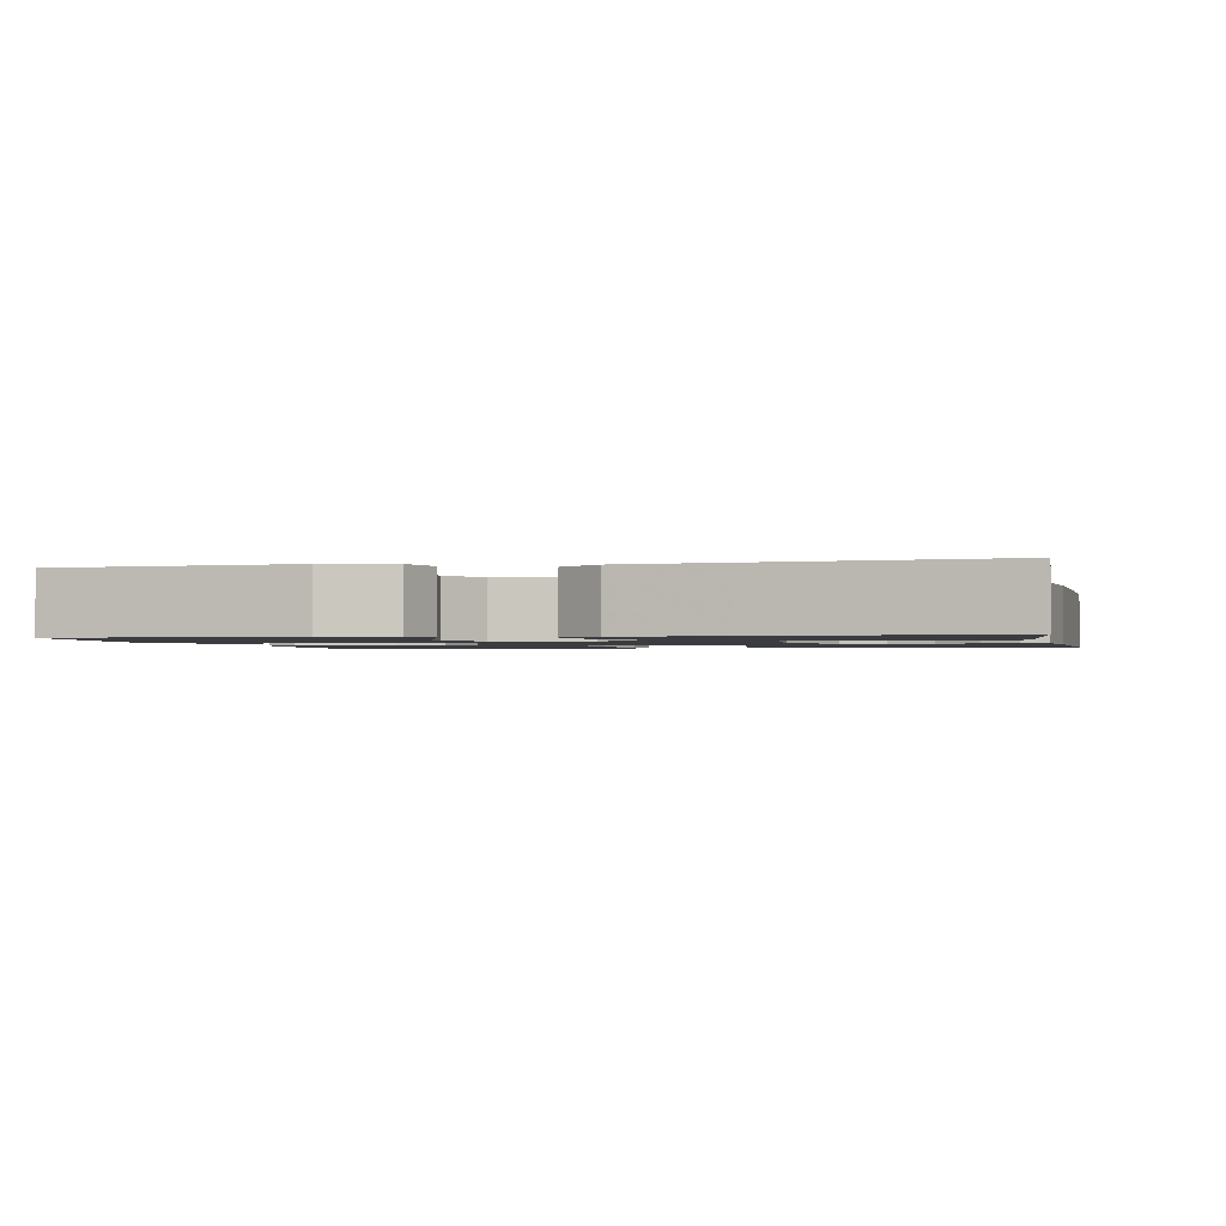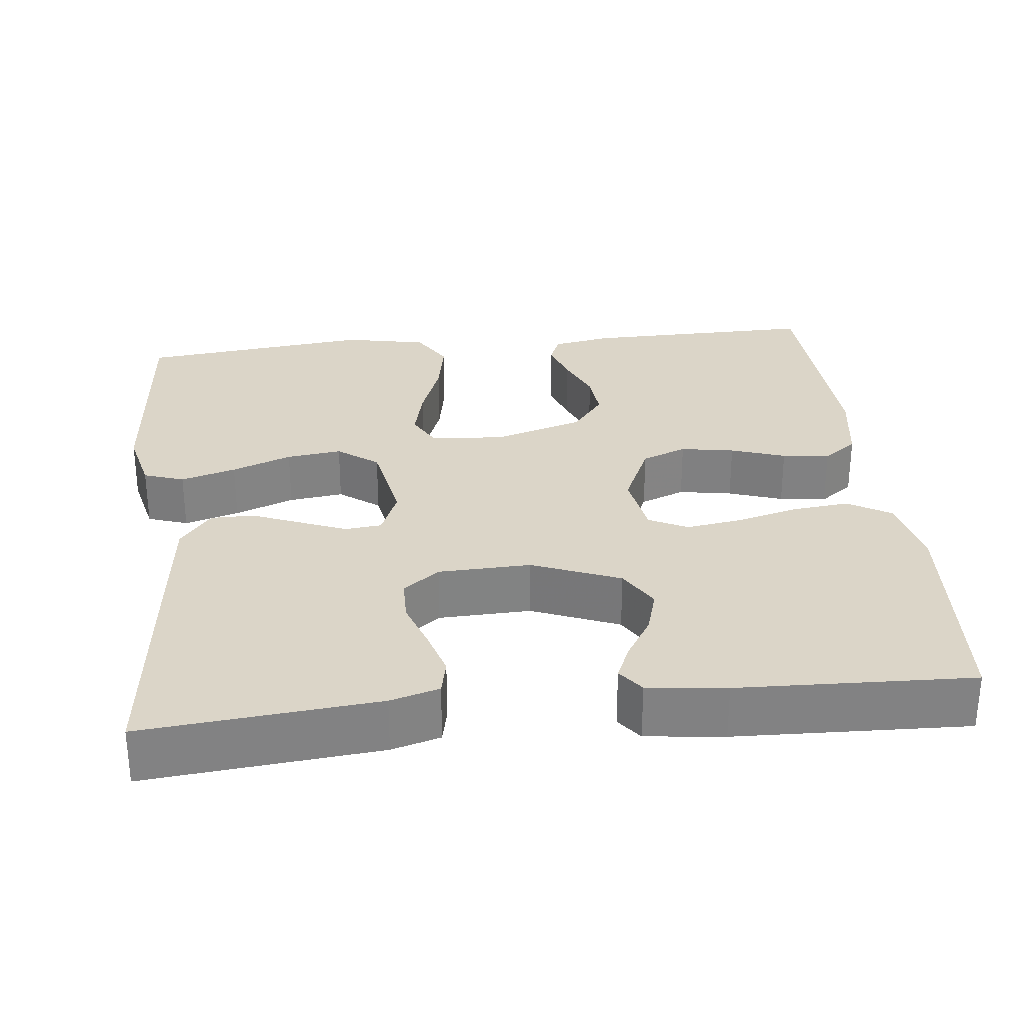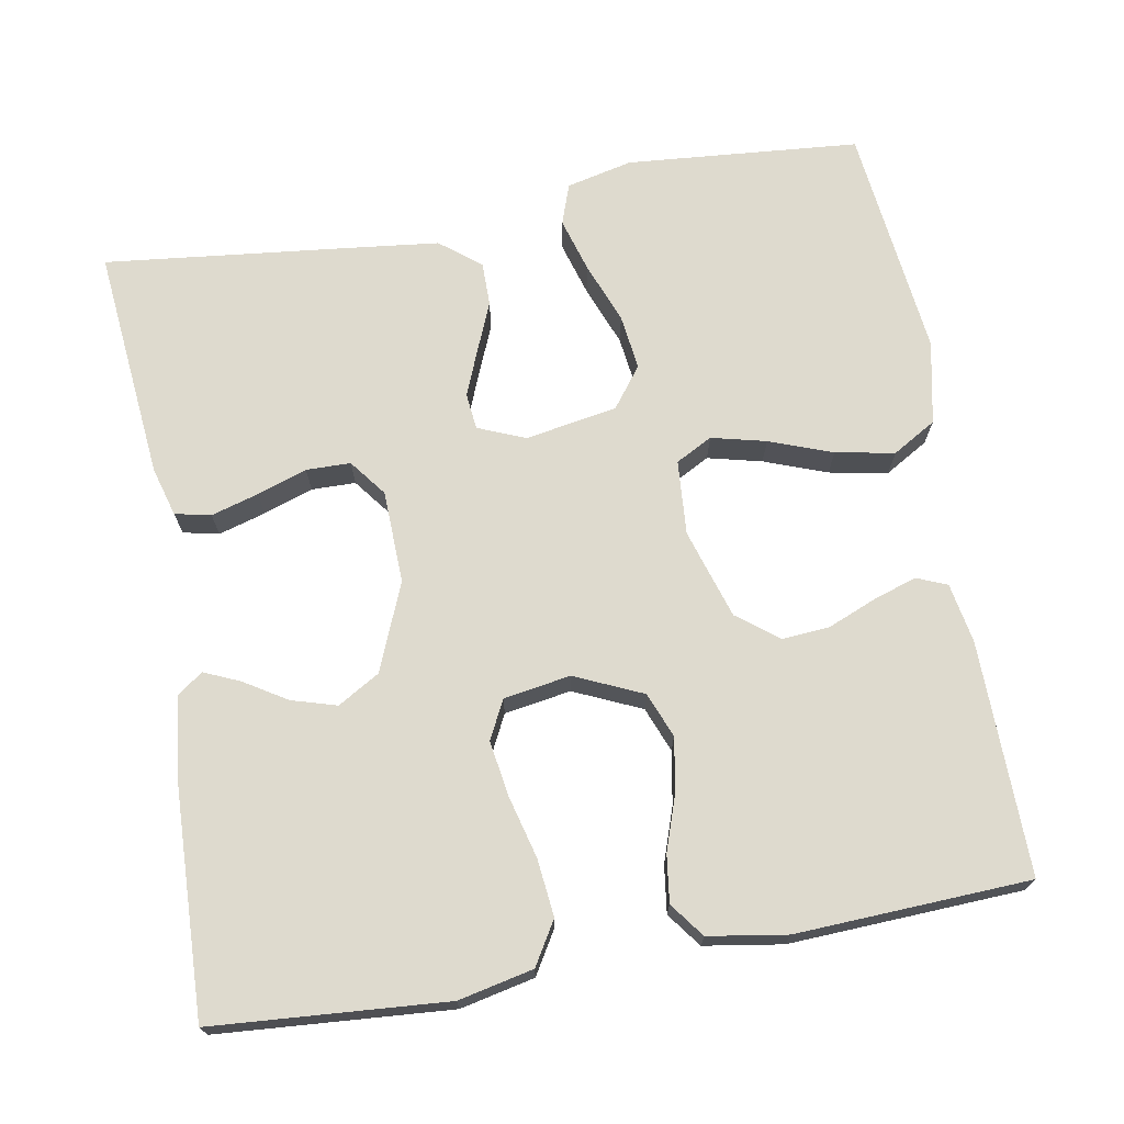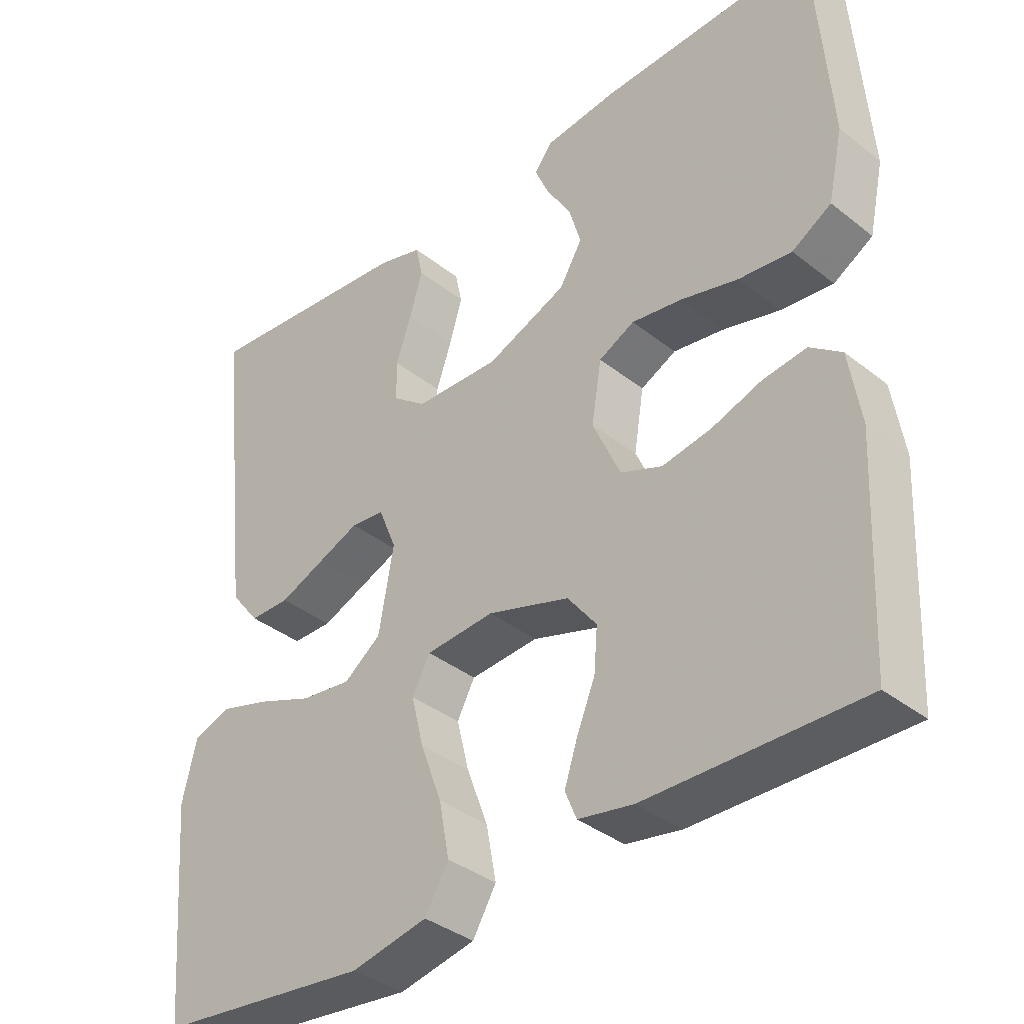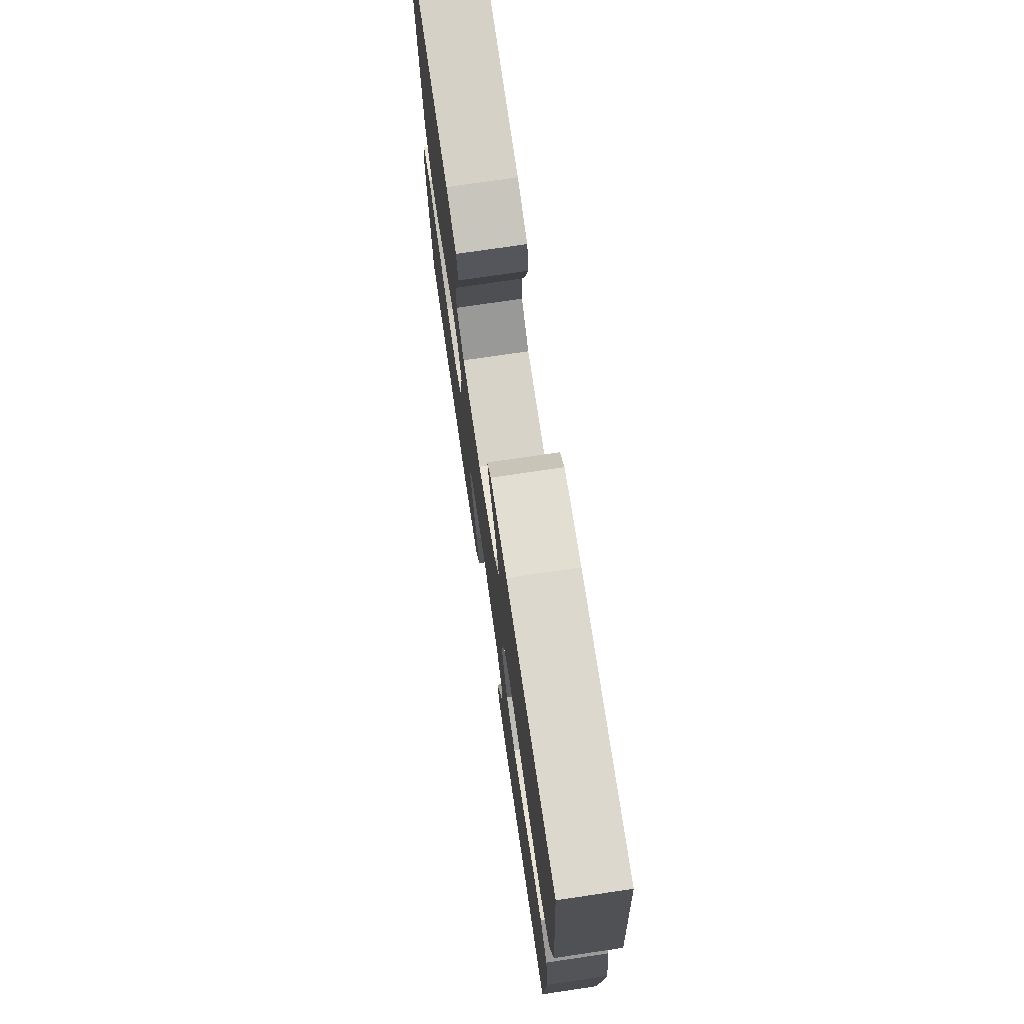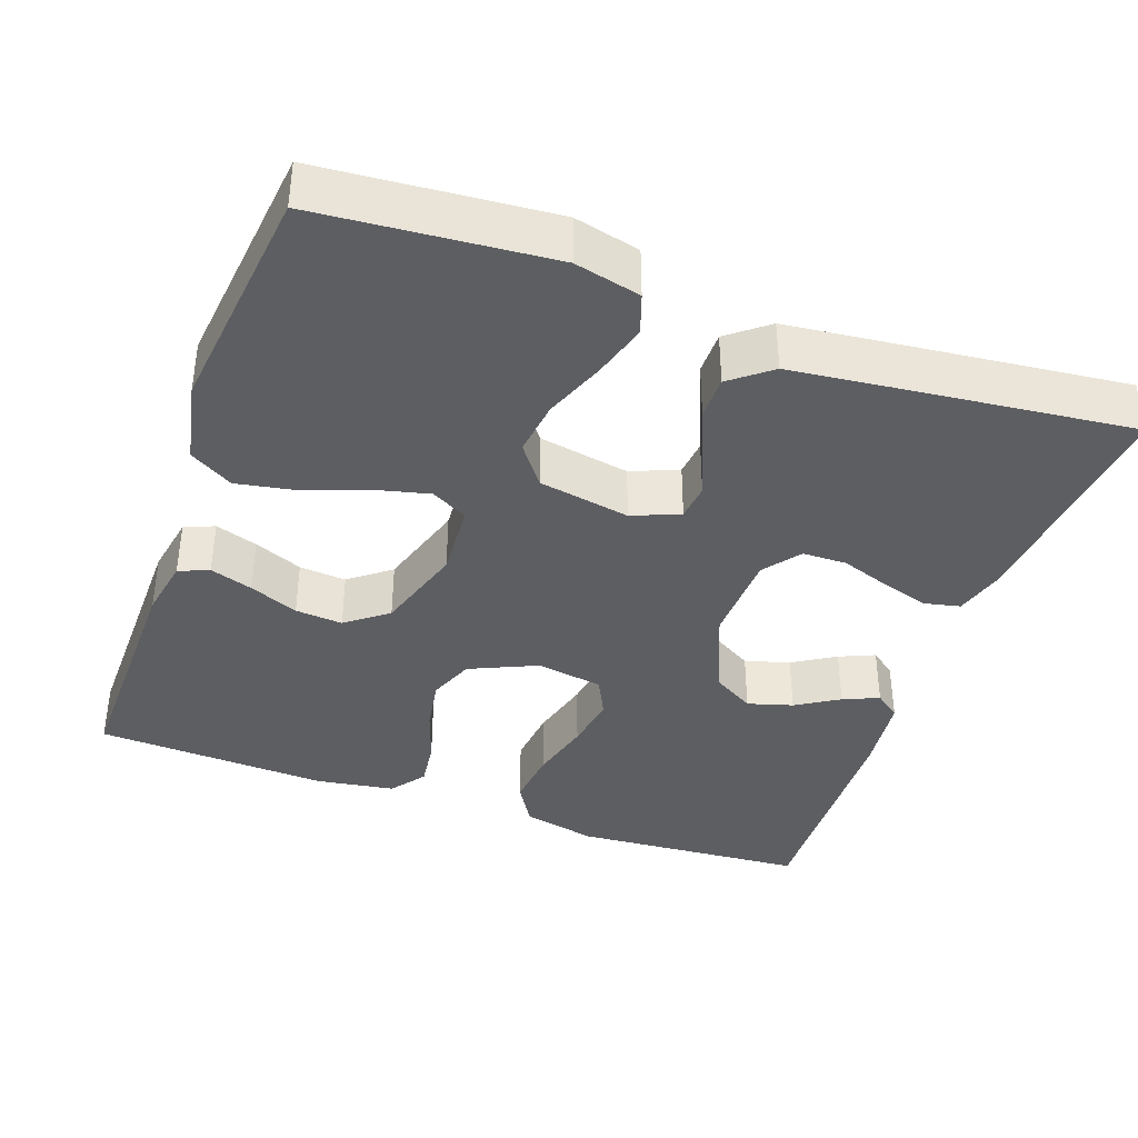
<metadata>
{"format":"obj","ext":"obj","renderer":"f3d","projection":"perspective","resolution":1024,"background":"white","views":[{"elev":-1.5,"azim":-77.8,"up":"+Y"},{"elev":29.5,"azim":-6.3,"up":"+Y"},{"elev":71.1,"azim":80.0,"up":"+Y"},{"elev":-36.9,"azim":44.5,"up":"+Z"},{"elev":74.4,"azim":81.6,"up":"+Z"},{"elev":-38.8,"azim":-109.7,"up":"+Y"}]}
</metadata>
<code>
v 0.5 0.07 -0.5
v 0.2 0.07 -0.496
v 0.123 0.07 -0.482
v 0.107 0.07 -0.443
v 0.125 0.07 -0.388
v 0.151 0.07 -0.325
v 0.156 0.07 -0.264
v 0.115 0.07 -0.211
v 0 0.07 -0.175
v -0.096 0.07 -0.182
v -0.121 0.07 -0.229
v -0.104 0.07 -0.299
v -0.074 0.07 -0.38
v -0.06 0.07 -0.456
v -0.093 0.07 -0.512
v -0.2 0.07 -0.534
v -0.5 0.07 -0.5
v -0.525 0.07 -0.2
v -0.505 0.07 -0.115
v -0.453 0.07 -0.097
v -0.382 0.07 -0.118
v -0.305 0.07 -0.148
v -0.234 0.07 -0.157
v -0.182 0.07 -0.118
v -0.161 0.07 0
v -0.186 0.07 0.061
v -0.233 0.07 0.066
v -0.292 0.07 0.042
v -0.355 0.07 0.016
v -0.411 0.07 0.016
v -0.452 0.07 0.068
v -0.467 0.07 0.2
v -0.5 0.07 0.5
v -0.2 0.07 0.471
v -0.137 0.07 0.453
v -0.127 0.07 0.407
v -0.145 0.07 0.346
v -0.167 0.07 0.282
v -0.166 0.07 0.225
v -0.119 0.07 0.189
v 0 0.07 0.185
v 0.113 0.07 0.231
v 0.145 0.07 0.285
v 0.128 0.07 0.343
v 0.094 0.07 0.398
v 0.074 0.07 0.444
v 0.099 0.07 0.477
v 0.2 0.07 0.489
v 0.5 0.07 0.5
v 0.522 0.07 0.2
v 0.501 0.07 0.104
v 0.446 0.07 0.071
v 0.372 0.07 0.079
v 0.292 0.07 0.1
v 0.221 0.07 0.111
v 0.171 0.07 0.086
v 0.157 0.07 0
v 0.196 0.07 -0.087
v 0.254 0.07 -0.11
v 0.323 0.07 -0.098
v 0.393 0.07 -0.074
v 0.454 0.07 -0.066
v 0.498 0.07 -0.099
v 0.514 0.07 -0.2
v 0.5 0 -0.5
v 0.2 0 -0.496
v 0.123 0 -0.482
v 0.107 0 -0.443
v 0.125 0 -0.388
v 0.151 0 -0.325
v 0.156 0 -0.264
v 0.115 0 -0.211
v 0 0 -0.175
v -0.096 0 -0.182
v -0.121 0 -0.229
v -0.104 0 -0.299
v -0.074 0 -0.38
v -0.06 0 -0.456
v -0.093 0 -0.512
v -0.2 0 -0.534
v -0.5 0 -0.5
v -0.525 0 -0.2
v -0.505 0 -0.115
v -0.453 0 -0.097
v -0.382 0 -0.118
v -0.305 0 -0.148
v -0.234 0 -0.157
v -0.182 0 -0.118
v -0.161 0 0
v -0.186 0 0.061
v -0.233 0 0.066
v -0.292 0 0.042
v -0.355 0 0.016
v -0.411 0 0.016
v -0.452 0 0.068
v -0.467 0 0.2
v -0.5 0 0.5
v -0.2 0 0.471
v -0.137 0 0.453
v -0.127 0 0.407
v -0.145 0 0.346
v -0.167 0 0.282
v -0.166 0 0.225
v -0.119 0 0.189
v 0 0 0.185
v 0.113 0 0.231
v 0.145 0 0.285
v 0.128 0 0.343
v 0.094 0 0.398
v 0.074 0 0.444
v 0.099 0 0.477
v 0.2 0 0.489
v 0.5 0 0.5
v 0.522 0 0.2
v 0.501 0 0.104
v 0.446 0 0.071
v 0.372 0 0.079
v 0.292 0 0.1
v 0.221 0 0.111
v 0.171 0 0.086
v 0.157 0 0
v 0.196 0 -0.087
v 0.254 0 -0.11
v 0.323 0 -0.098
v 0.393 0 -0.074
v 0.454 0 -0.066
v 0.498 0 -0.099
v 0.514 0 -0.2
f 60 61 62 63
f 59 60 63 64
f 51 52 53 54
f 51 54 55
f 50 51 55
f 49 50 55
f 48 49 55 56
f 44 45 46 47
f 43 44 47 48
f 35 36 37 38
f 33 34 35 38
f 33 38 39
f 32 33 39
f 31 32 39 40
f 28 29 30 31
f 27 28 31 40
f 19 20 21 22
f 17 18 19 22
f 17 22 23
f 16 17 23 24
f 12 13 14 15
f 11 12 15 16
f 3 4 5 6
f 1 2 3 6
f 59 64 1 6
f 58 59 6 7
f 57 58 7 8
f 43 48 56 57
f 42 43 57 8
f 41 42 8 9
f 26 27 40 41
f 25 26 41 9
f 11 16 24 25
f 10 11 25
f 9 10 25
f 127 126 125 124
f 128 127 124 123
f 118 117 116 115
f 119 118 115
f 119 115 114
f 119 114 113
f 120 119 113 112
f 111 110 109 108
f 112 111 108 107
f 102 101 100 99
f 102 99 98 97
f 103 102 97
f 103 97 96
f 104 103 96 95
f 95 94 93 92
f 104 95 92 91
f 86 85 84 83
f 86 83 82 81
f 87 86 81
f 88 87 81 80
f 79 78 77 76
f 80 79 76 75
f 70 69 68 67
f 70 67 66 65
f 70 65 128 123
f 71 70 123 122
f 72 71 122 121
f 121 120 112 107
f 72 121 107 106
f 73 72 106 105
f 105 104 91 90
f 73 105 90 89
f 89 88 80 75
f 89 75 74
f 89 74 73
f 1 65 66 2
f 2 66 67 3
f 3 67 68 4
f 4 68 69 5
f 5 69 70 6
f 6 70 71 7
f 7 71 72 8
f 8 72 73 9
f 9 73 74 10
f 10 74 75 11
f 11 75 76 12
f 12 76 77 13
f 13 77 78 14
f 14 78 79 15
f 15 79 80 16
f 16 80 81 17
f 17 81 82 18
f 18 82 83 19
f 19 83 84 20
f 20 84 85 21
f 21 85 86 22
f 22 86 87 23
f 23 87 88 24
f 24 88 89 25
f 25 89 90 26
f 26 90 91 27
f 27 91 92 28
f 28 92 93 29
f 29 93 94 30
f 30 94 95 31
f 31 95 96 32
f 32 96 97 33
f 33 97 98 34
f 34 98 99 35
f 35 99 100 36
f 36 100 101 37
f 37 101 102 38
f 38 102 103 39
f 39 103 104 40
f 40 104 105 41
f 41 105 106 42
f 42 106 107 43
f 43 107 108 44
f 44 108 109 45
f 45 109 110 46
f 46 110 111 47
f 47 111 112 48
f 48 112 113 49
f 49 113 114 50
f 50 114 115 51
f 51 115 116 52
f 52 116 117 53
f 53 117 118 54
f 54 118 119 55
f 55 119 120 56
f 56 120 121 57
f 57 121 122 58
f 58 122 123 59
f 59 123 124 60
f 60 124 125 61
f 61 125 126 62
f 62 126 127 63
f 63 127 128 64
f 64 128 65 1

</code>
